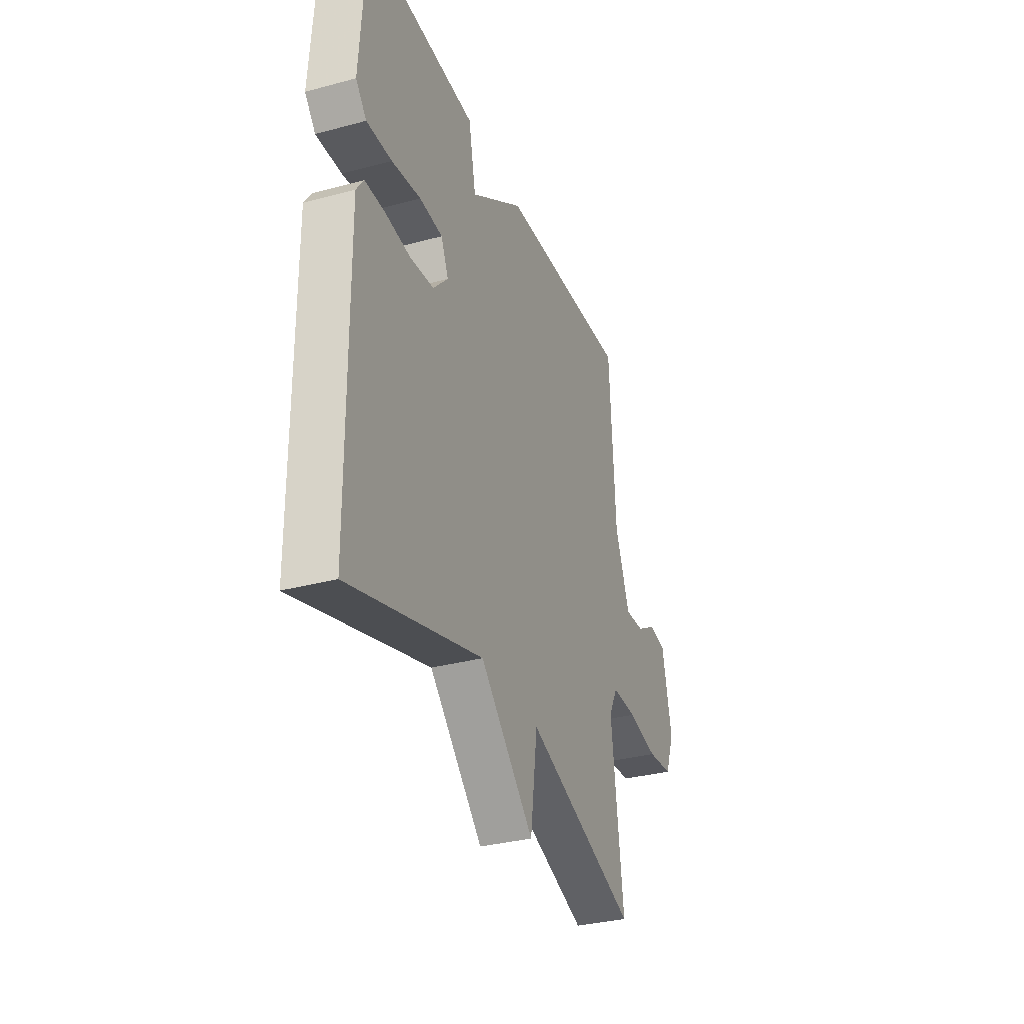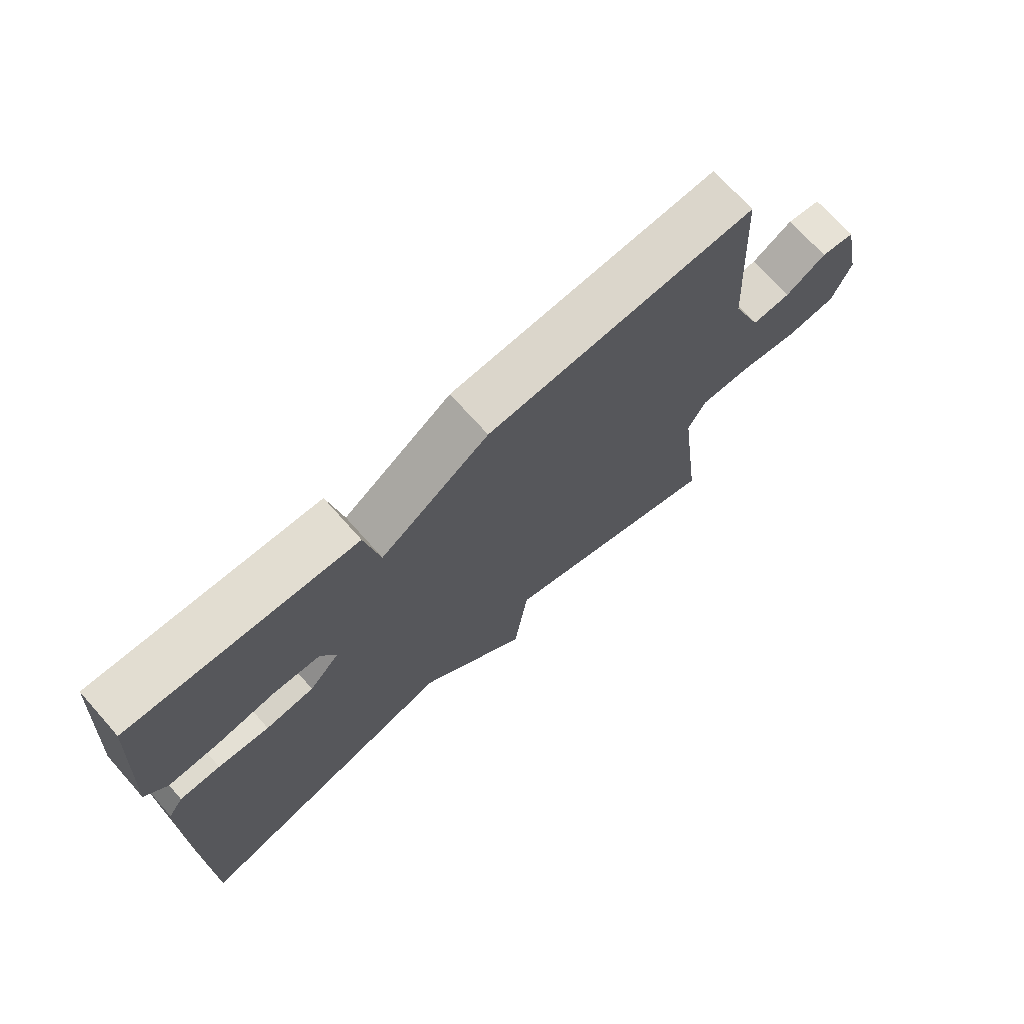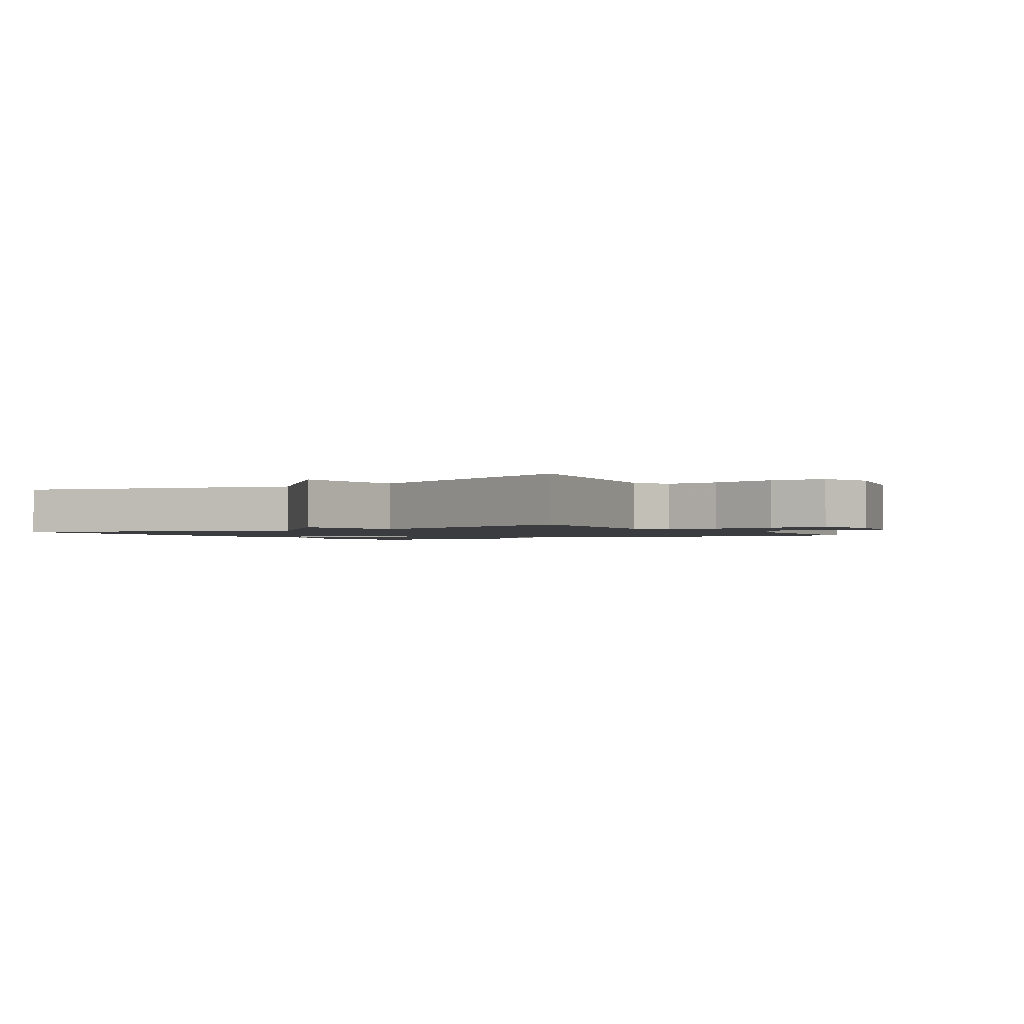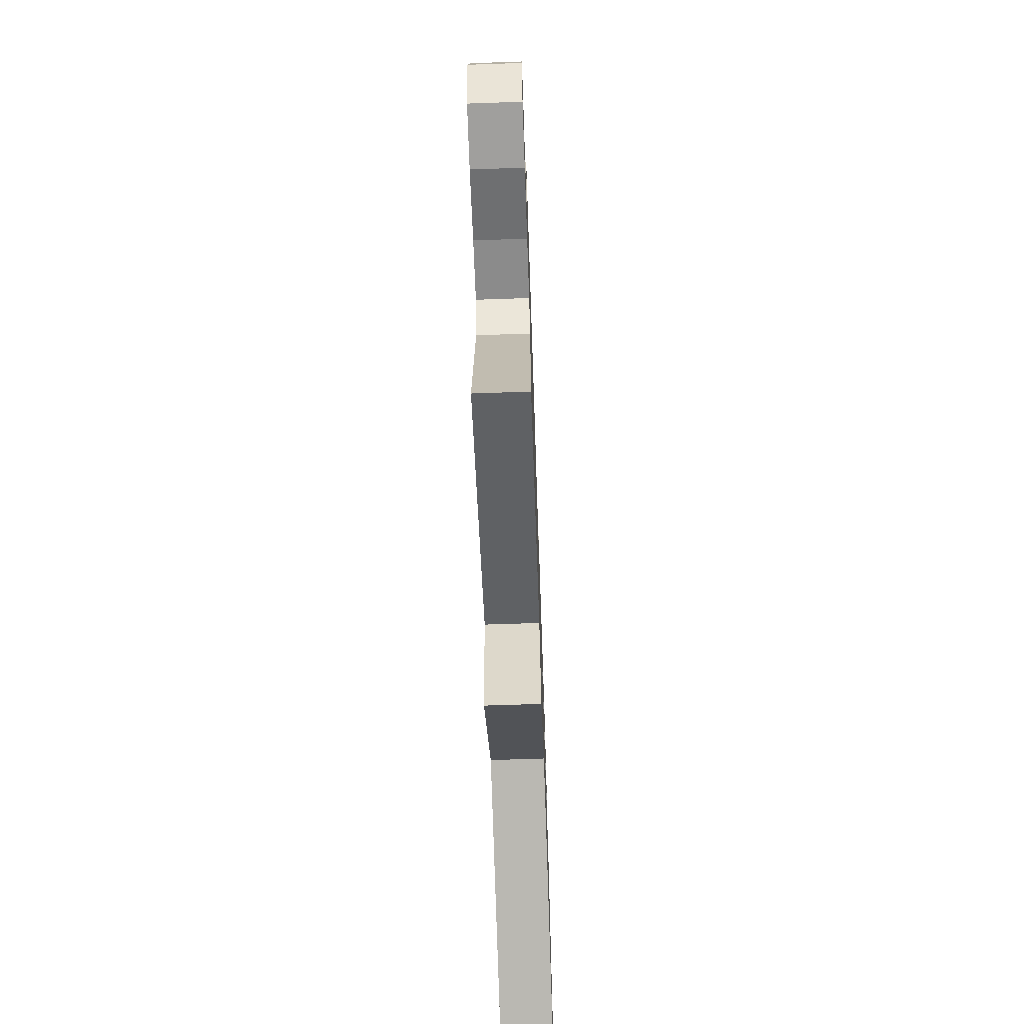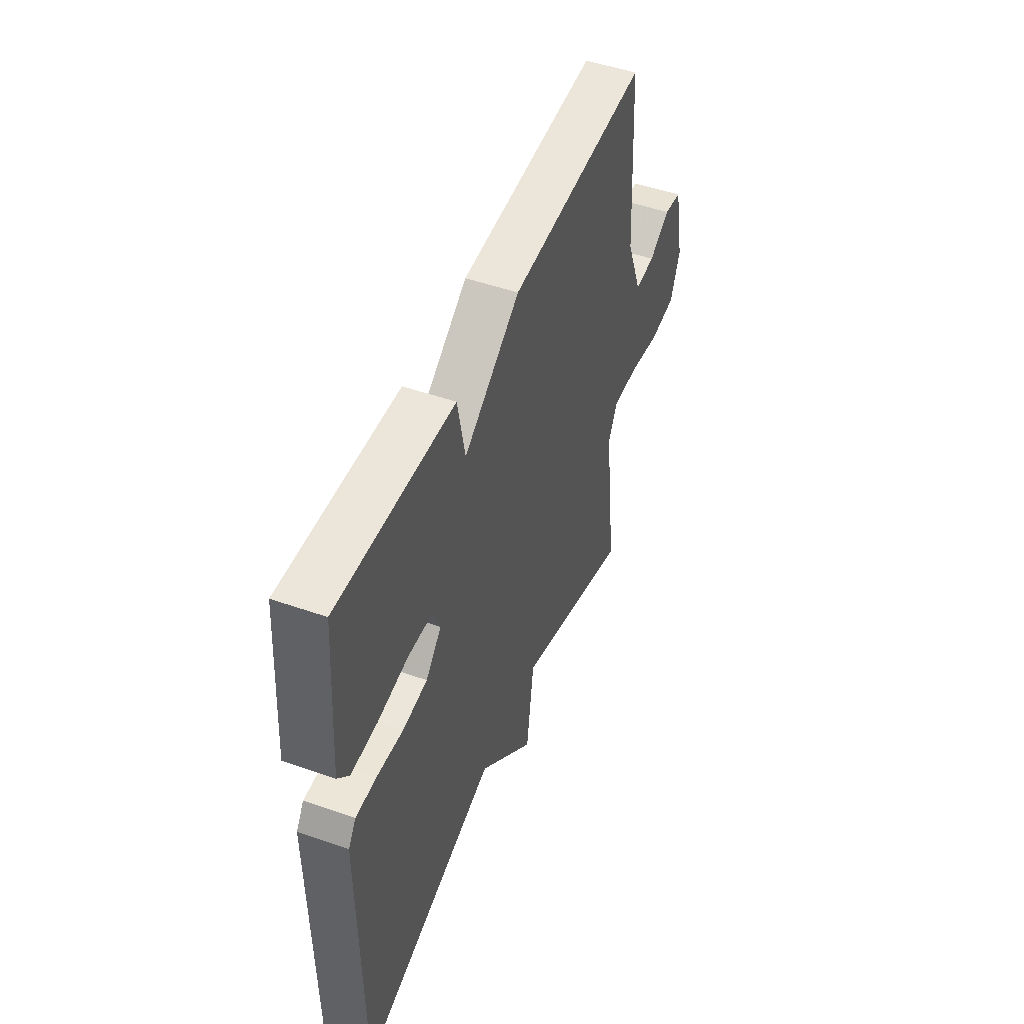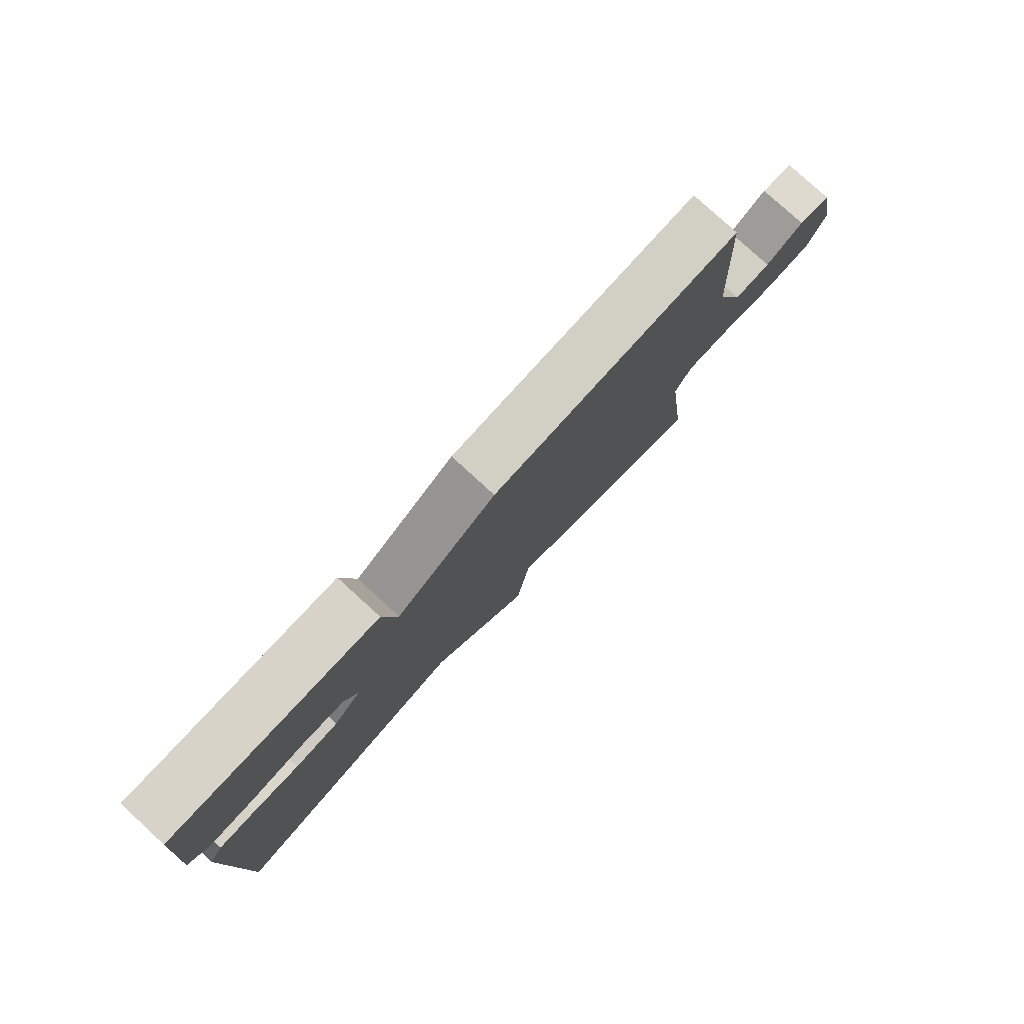
<metadata>
{"format":"obj","ext":"obj","renderer":"f3d","projection":"perspective","resolution":1024,"background":"white","views":[{"elev":-32.9,"azim":110.4,"up":"+Z"},{"elev":71.2,"azim":138.3,"up":"+Z"},{"elev":-1.7,"azim":-147.6,"up":"+Y"},{"elev":-65.9,"azim":-88.0,"up":"+Z"},{"elev":49.0,"azim":111.3,"up":"+Z"},{"elev":79.2,"azim":132.5,"up":"+Z"}]}
</metadata>
<code>
v 0.5 0.07 0.5
v 0.519 0.07 0.22
v 0.484 0.07 0.179
v 0.402 0.07 0.181
v 0.307 0.07 0.195
v 0.231 0.07 0.19
v 0.207 0.07 0.135
v 0.256 0.07 0.083
v 0.334 0.07 0.075
v 0.416 0.07 0.084
v 0.481 0.07 0.084
v 0.505 0.07 0.049
v 0.5 0.07 -0.5
v 0.067 0.07 -0.371
v -0.11 0.07 -0.543
v -0.133 0.07 -0.371
v -0.5 0.07 -0.5
v -0.461 0.07 -0.19
v -0.49 0.07 -0.133
v -0.572 0.07 -0.136
v -0.672 0.07 -0.156
v -0.755 0.07 -0.148
v -0.786 0.07 -0.069
v -0.754 0.07 0.079
v -0.698 0.07 0.089
v -0.632 0.07 0.049
v -0.568 0.07 0.046
v -0.519 0.07 0.17
v -0.5 0.07 0.5
v -0.064 0.07 0.48
v 0.112 0.07 0.36
v 0.136 0.07 0.48
v 0.5 0 0.5
v 0.519 0 0.22
v 0.484 0 0.179
v 0.402 0 0.181
v 0.307 0 0.195
v 0.231 0 0.19
v 0.207 0 0.135
v 0.256 0 0.083
v 0.334 0 0.075
v 0.416 0 0.084
v 0.481 0 0.084
v 0.505 0 0.049
v 0.5 0 -0.5
v 0.067 0 -0.371
v -0.11 0 -0.543
v -0.133 0 -0.371
v -0.5 0 -0.5
v -0.461 0 -0.19
v -0.49 0 -0.133
v -0.572 0 -0.136
v -0.672 0 -0.156
v -0.755 0 -0.148
v -0.786 0 -0.069
v -0.754 0 0.079
v -0.698 0 0.089
v -0.632 0 0.049
v -0.568 0 0.046
v -0.519 0 0.17
v -0.5 0 0.5
v -0.064 0 0.48
v 0.112 0 0.36
v 0.136 0 0.48
f 3 4 5
f 2 3 5
f 1 2 5
f 32 1 5
f 31 32 5
f 31 5 6
f 30 31 6
f 29 30 6
f 28 29 6
f 27 28 6 7
f 24 25 26
f 23 24 26
f 22 23 26
f 21 22 26
f 20 21 26
f 19 20 26 27
f 27 7 8
f 19 27 8
f 18 19 8
f 18 8 9
f 17 18 9
f 16 17 9
f 9 10 11
f 16 9 11
f 15 16 11
f 14 15 11
f 11 12 13 14
f 37 36 35
f 37 35 34
f 37 34 33
f 37 33 64
f 37 64 63
f 38 37 63
f 38 63 62
f 38 62 61
f 38 61 60
f 39 38 60 59
f 58 57 56
f 58 56 55
f 58 55 54
f 58 54 53
f 58 53 52
f 59 58 52 51
f 40 39 59
f 40 59 51
f 40 51 50
f 41 40 50
f 41 50 49
f 41 49 48
f 43 42 41
f 43 41 48
f 43 48 47
f 43 47 46
f 46 45 44 43
f 1 33 34 2
f 2 34 35 3
f 3 35 36 4
f 4 36 37 5
f 5 37 38 6
f 6 38 39 7
f 7 39 40 8
f 8 40 41 9
f 9 41 42 10
f 10 42 43 11
f 11 43 44 12
f 12 44 45 13
f 13 45 46 14
f 14 46 47 15
f 15 47 48 16
f 16 48 49 17
f 17 49 50 18
f 18 50 51 19
f 19 51 52 20
f 20 52 53 21
f 21 53 54 22
f 22 54 55 23
f 23 55 56 24
f 24 56 57 25
f 25 57 58 26
f 26 58 59 27
f 27 59 60 28
f 28 60 61 29
f 29 61 62 30
f 30 62 63 31
f 31 63 64 32
f 32 64 33 1

</code>
